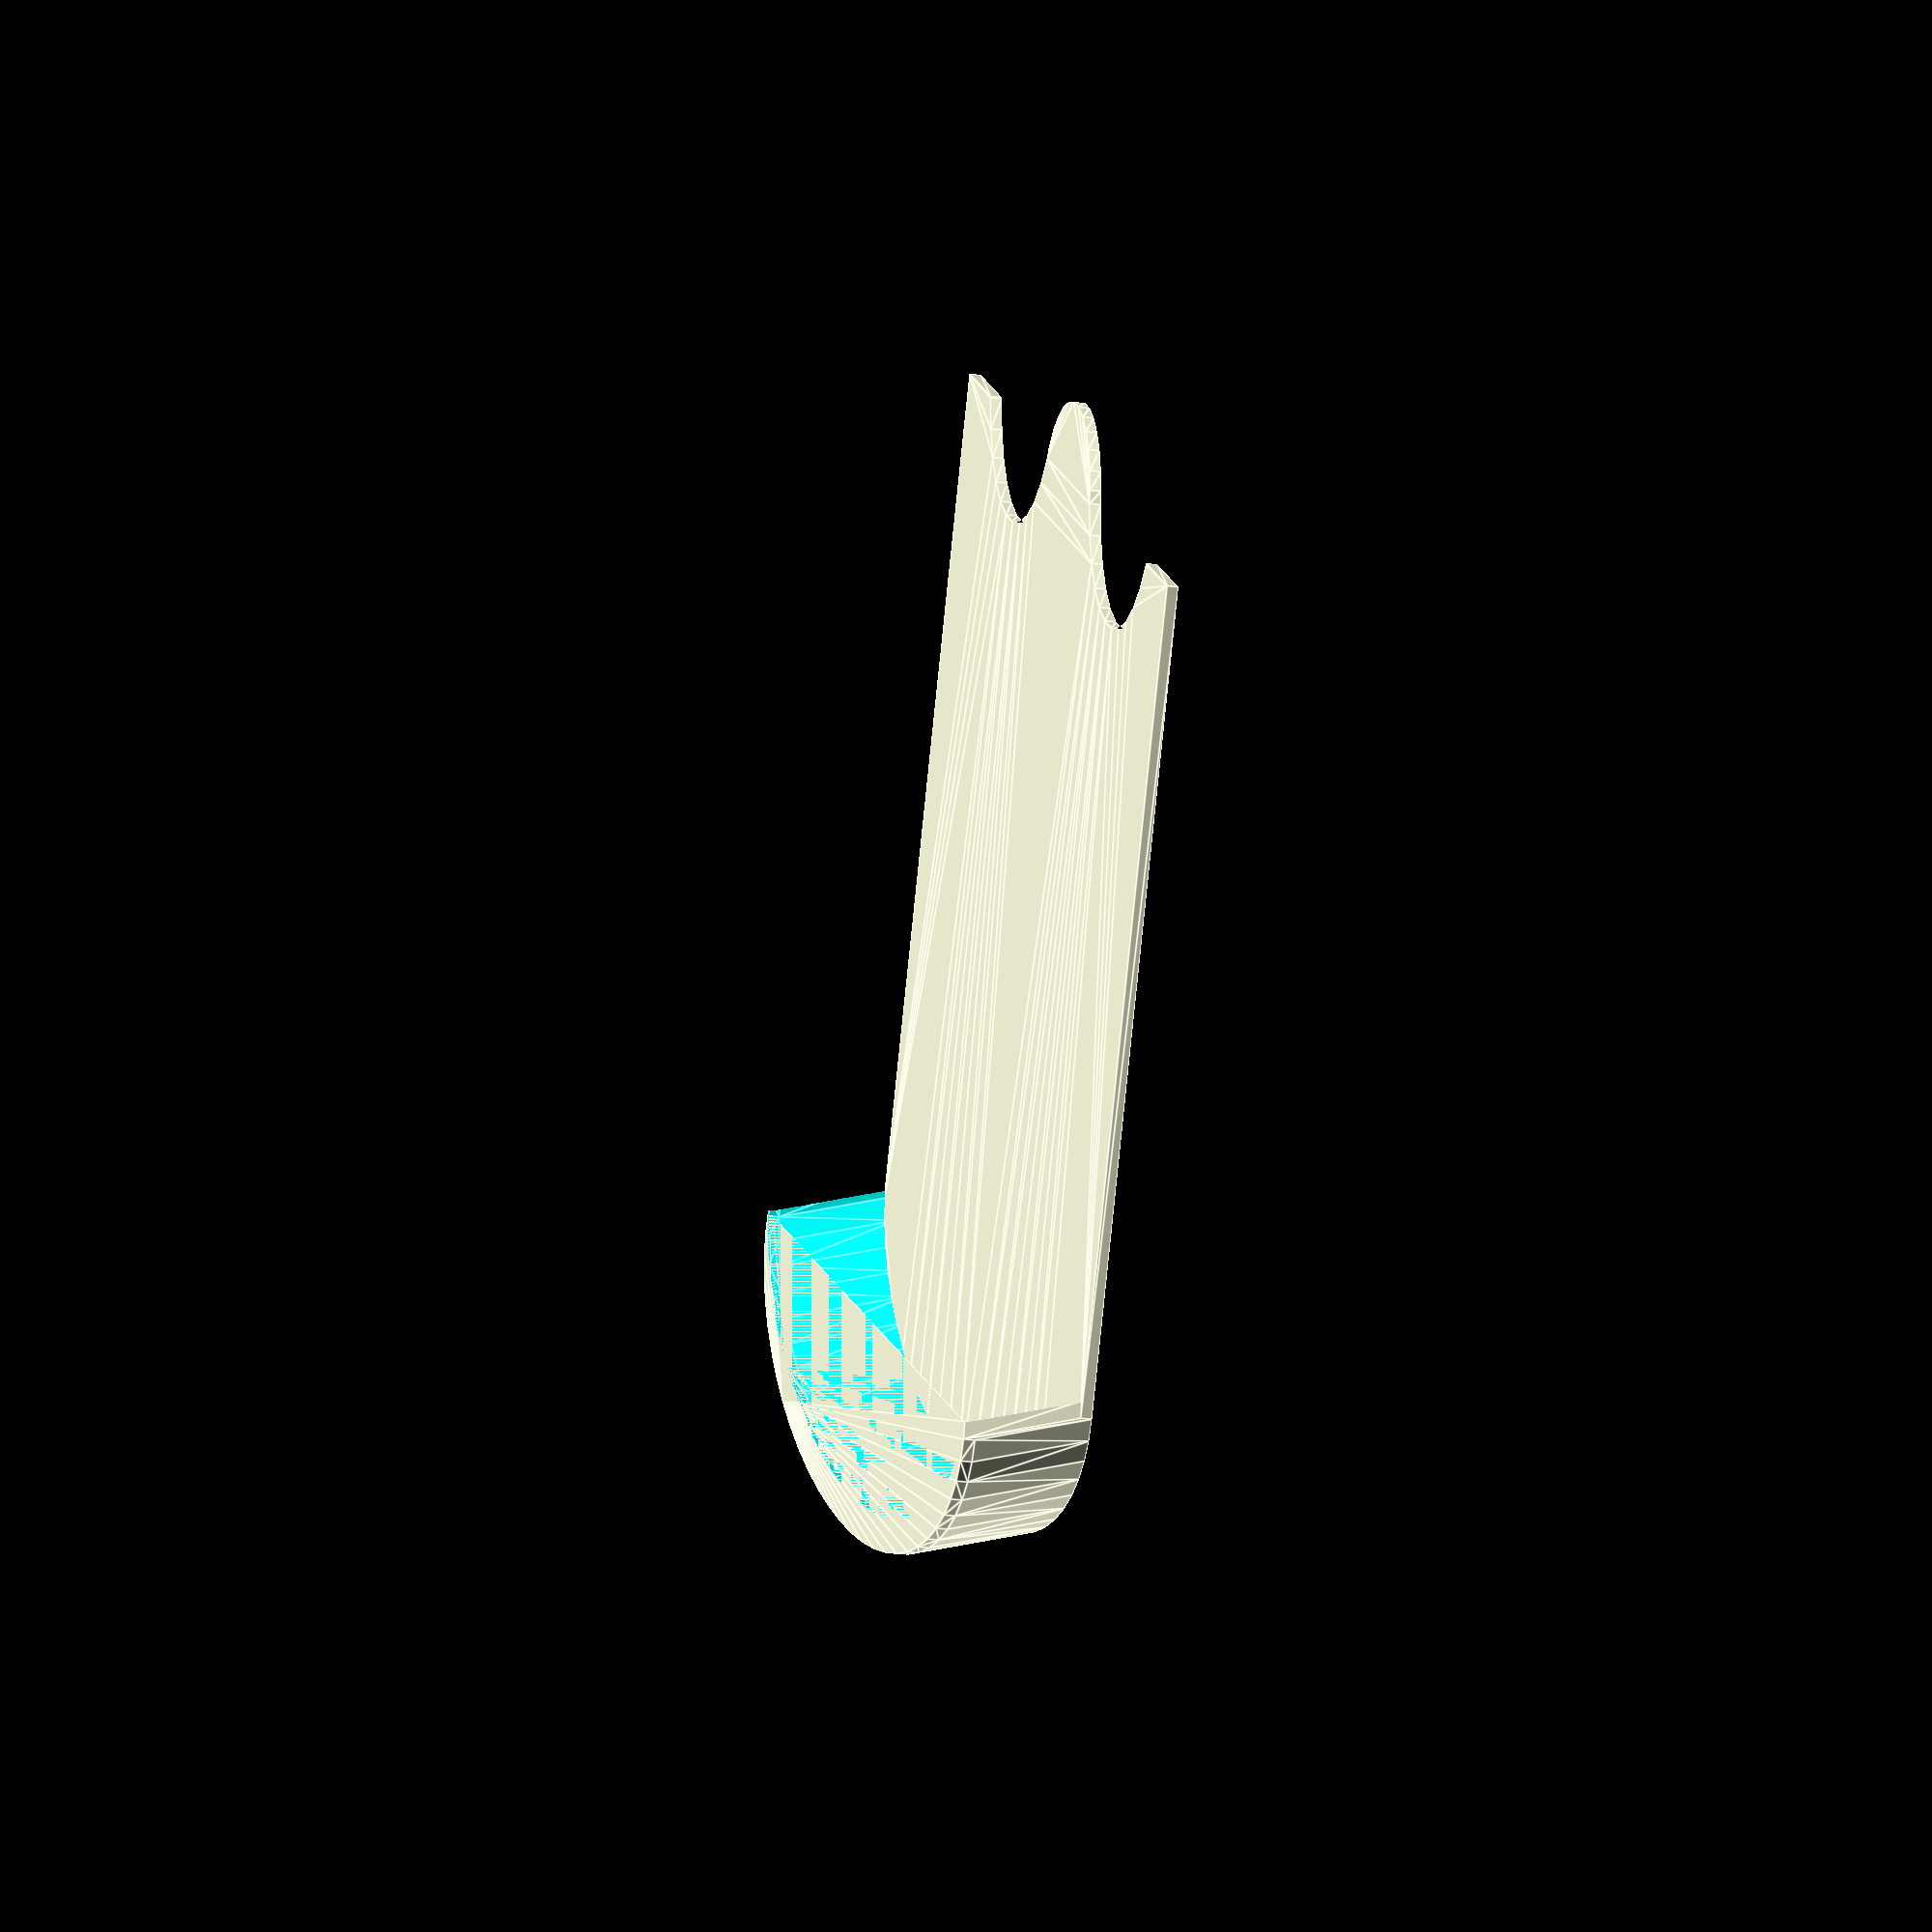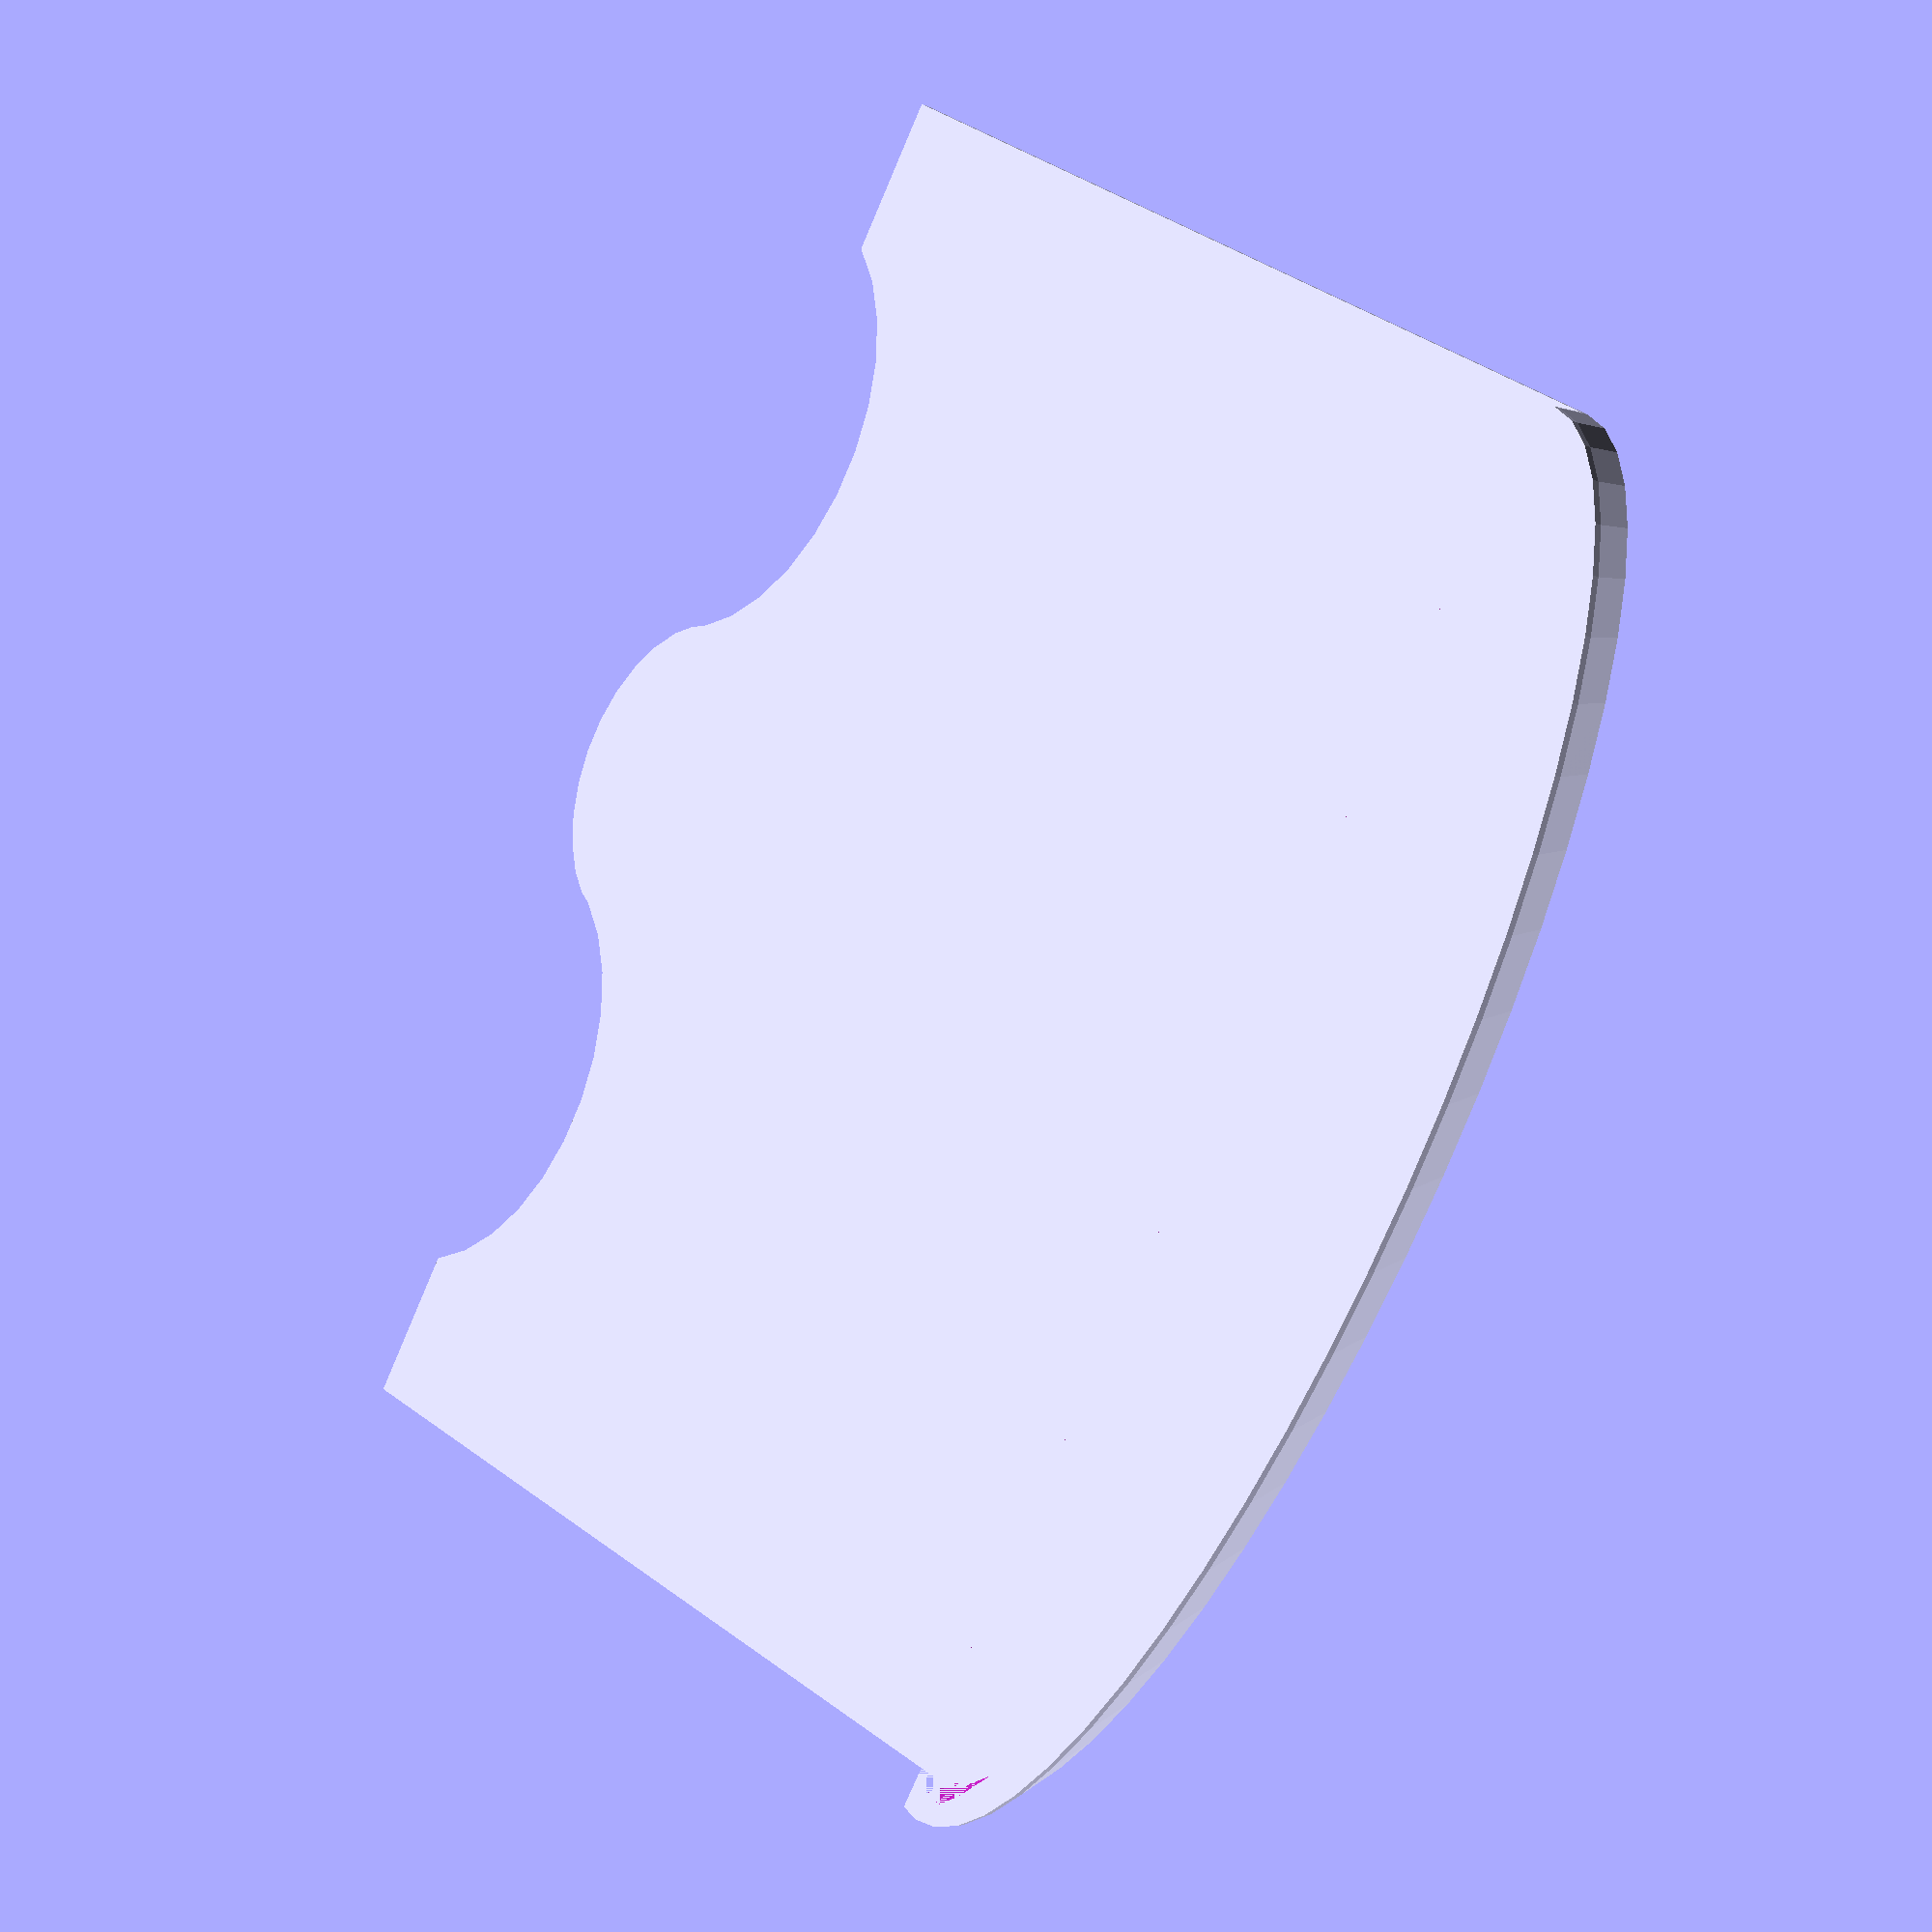
<openscad>
version = "1";

seat_width = 130;
seat_depth = 90;
seat_round_depth = 17;
// base_thickness = 3;
base_thickness = 1;

back_height = 10;
// back_height = 170;
back_angle = 15;
back_thickness = 3;

base();
back();

module base() {
  difference() {
    linear_extrude(base_thickness) base_2d();
    engraving("seat");
  }
}

module back() {
  back_y_delta = tan(back_angle) * back_height;
  difference() {
    hull() {
      linear_extrude(1) back_2d();
      translate([0,back_y_delta, back_height]) linear_extrude(1) back_2d();
    }
    translate([0,-back_thickness,0]) hull() {
      linear_extrude(1) back_2d();
      translate([0,back_y_delta, back_height]) linear_extrude(1) back_2d();
    }
  }
}

module back_2d() {
  s = seat_width/seat_round_depth/2;
  translate([0,(seat_depth-seat_round_depth)/2]) difference() {
      scale([s,1,1]) circle(r=seat_round_depth, $fa=0.1);
      translate([0,-back_thickness,0]) scale([s,1,1])
        circle(r=seat_round_depth, $fa=0.1);
  }
}

module base_2d() {
  y_offset = (seat_depth-seat_round_depth)/2;
  feet_middle_d = 20;
  feet_indent_d = 27;
  difference() {
    union() {
      square([seat_width, seat_depth-seat_round_depth], center=true);
      translate([0,(seat_depth-seat_round_depth)/2])
        scale([seat_width/seat_round_depth/2,1,1])
        circle(r=seat_round_depth, $fa=0.1);
      
      translate([0,-y_offset+feet_middle_d/6,0]) scale([1.5,1])
        circle(d=feet_middle_d);
    }
    translate([seat_width/4,-y_offset-feet_indent_d/5,0]) scale([1.5,1])
      circle(d=feet_indent_d);
    translate([-seat_width/4,-y_offset-feet_indent_d/5,0]) scale([1.5,1])
      circle(d=feet_indent_d);
  }
}

module engraving(name) {
  txt = str(name, " v", version);
  linear_extrude(0.2) mirror([1,0,0])
    text(txt, size=3, halign="center", valign="center");
}
</openscad>
<views>
elev=210.1 azim=37.9 roll=99.6 proj=o view=edges
elev=3.8 azim=117.9 roll=32.9 proj=p view=wireframe
</views>
